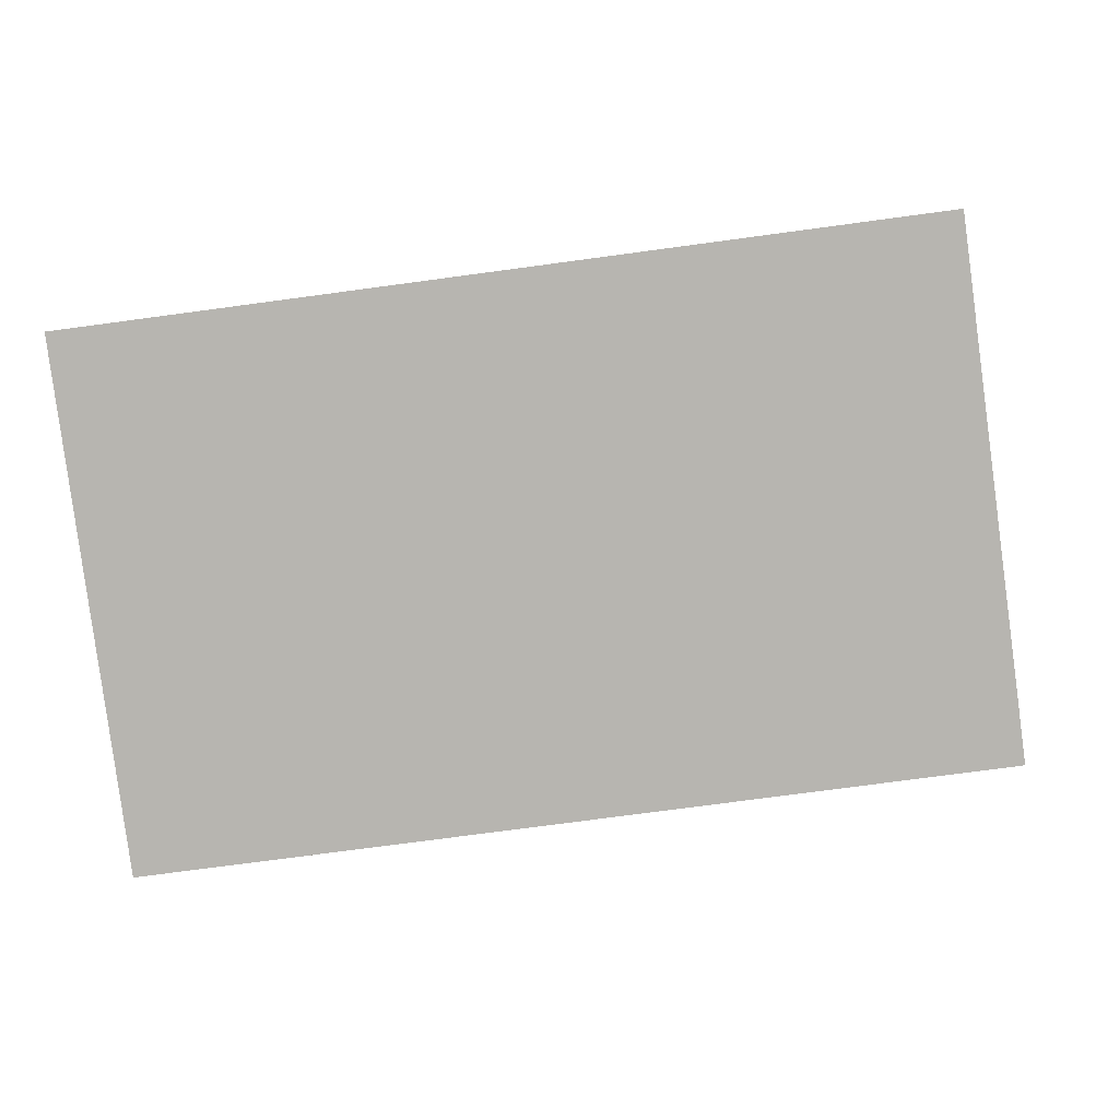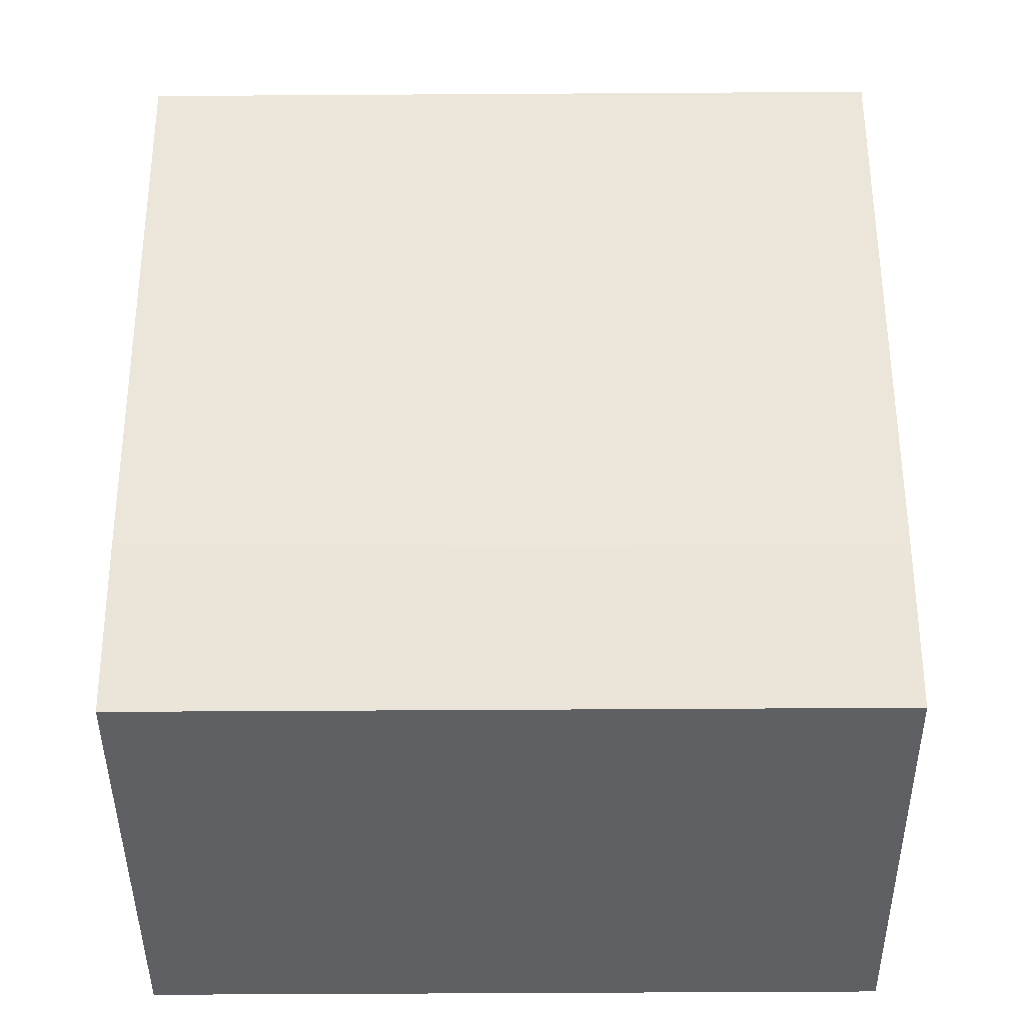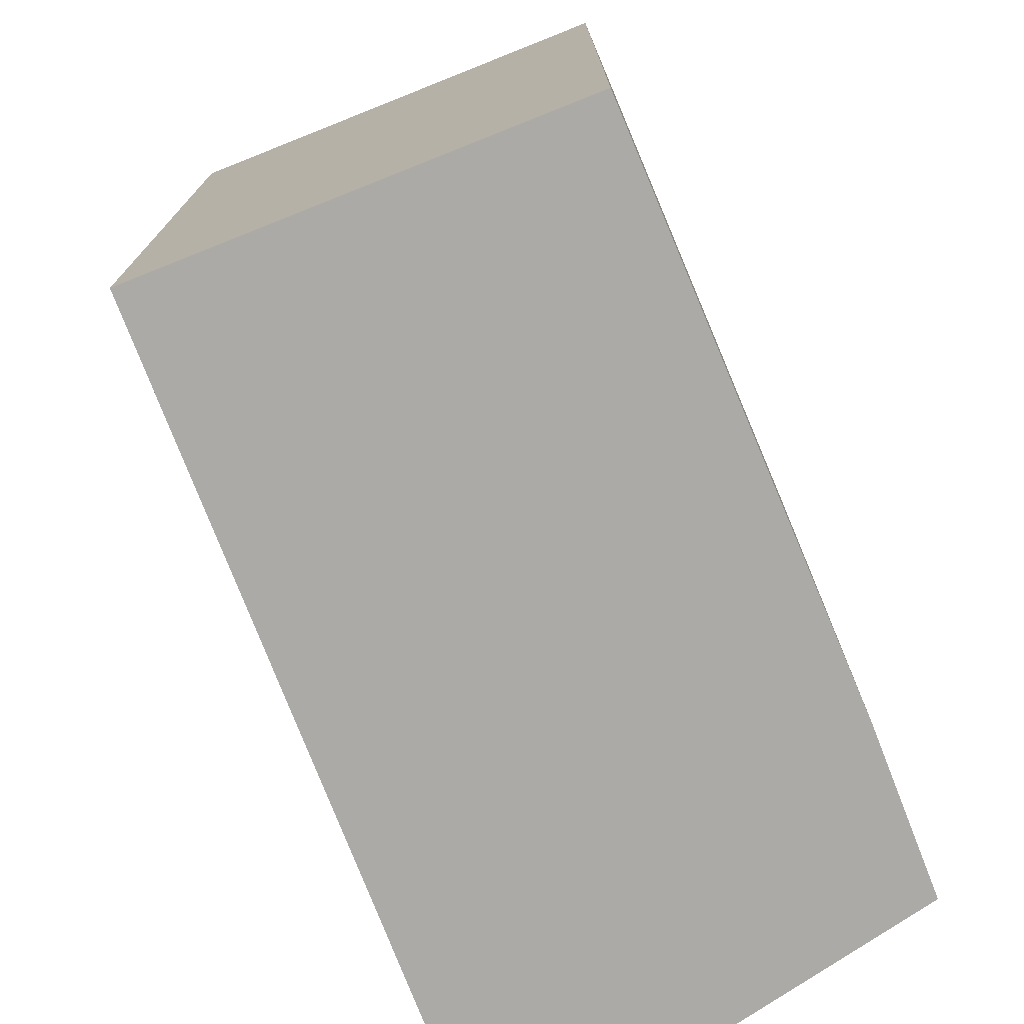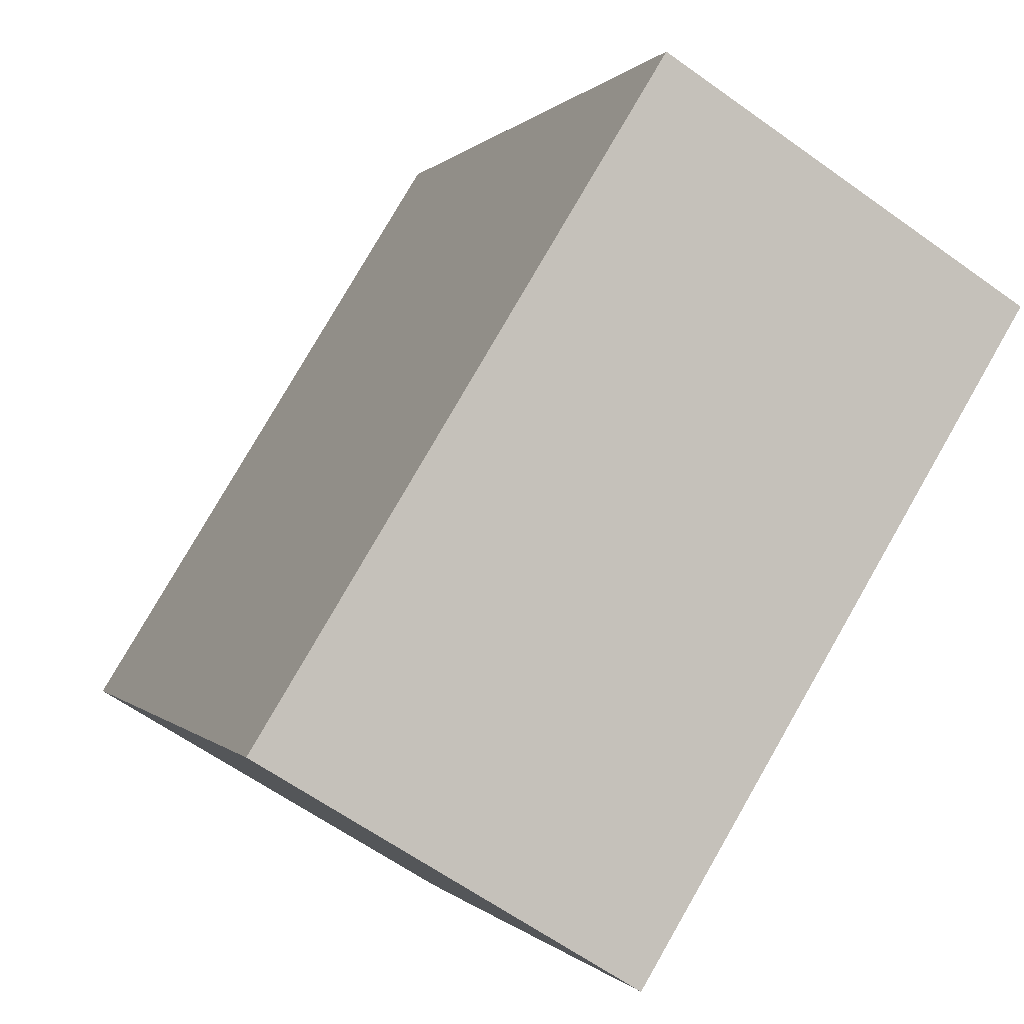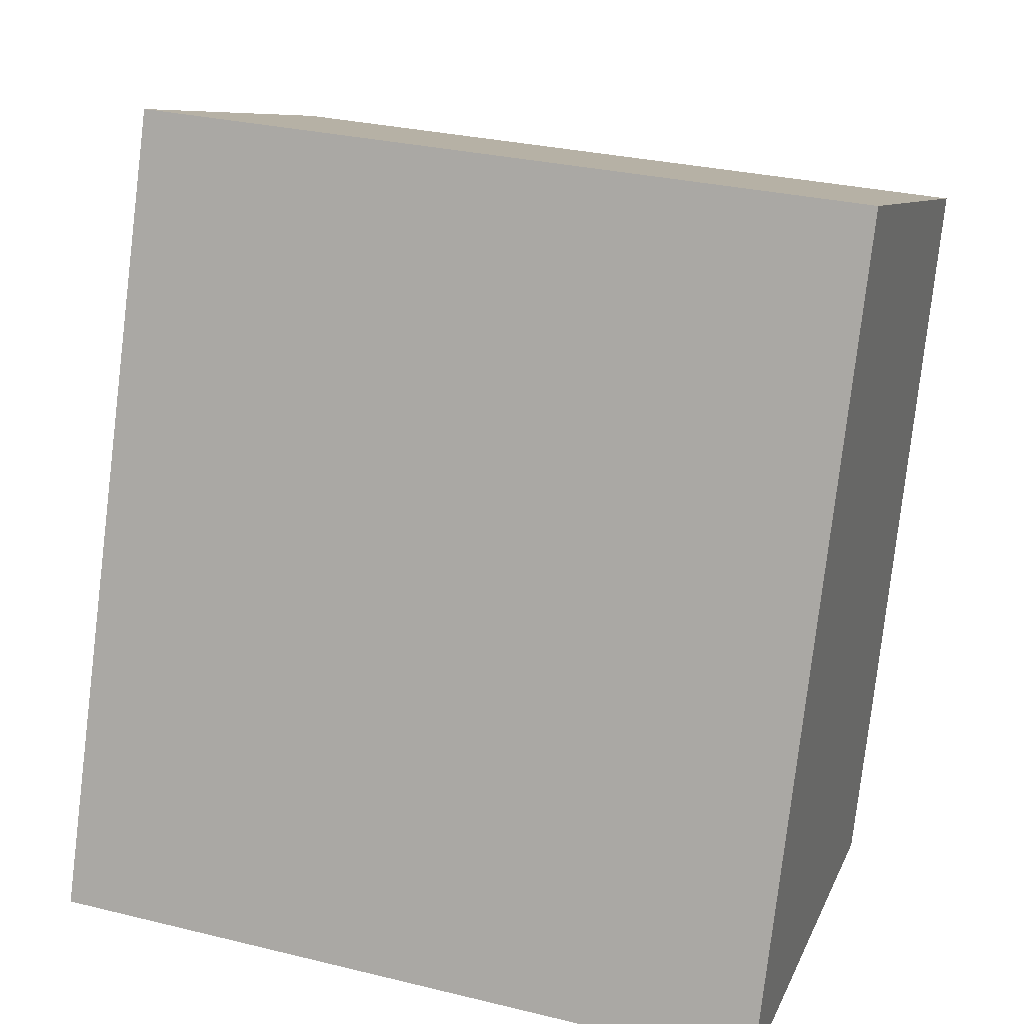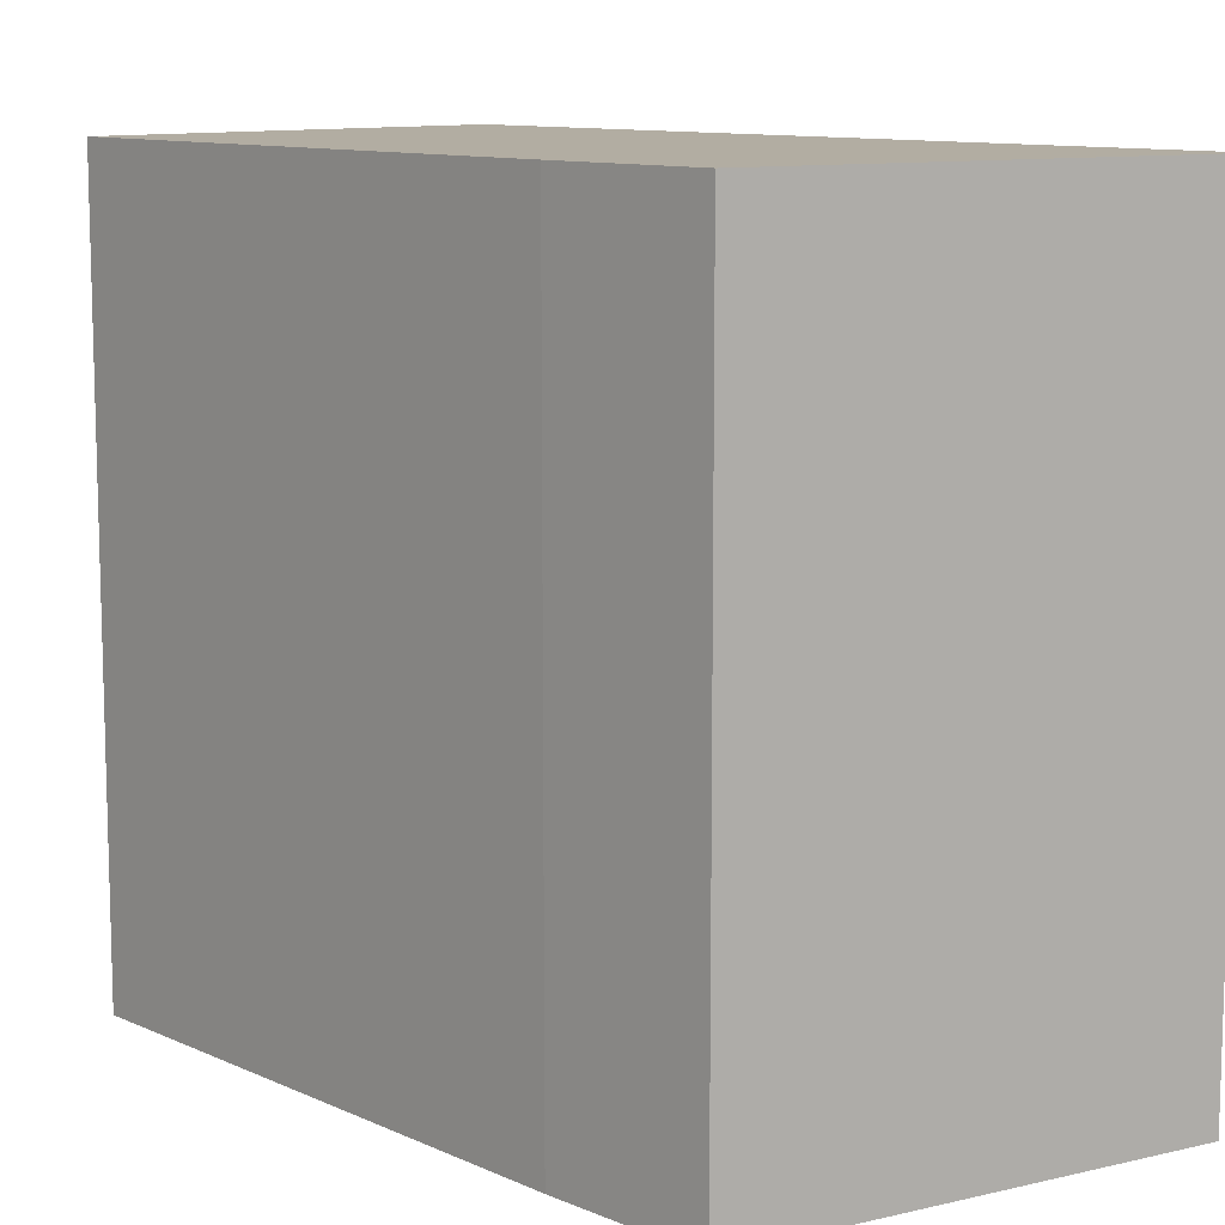
<metadata>
{"format":"obj","ext":"obj","renderer":"f3d","projection":"perspective","resolution":1024,"background":"white","views":[{"elev":-73.7,"azim":-82.3,"up":"+Z"},{"elev":-52.0,"azim":90.4,"up":"+Z"},{"elev":-75.8,"azim":42.1,"up":"+Y"},{"elev":79.1,"azim":29.9,"up":"+Z"},{"elev":29.9,"azim":-70.4,"up":"+Z"},{"elev":10.6,"azim":157.3,"up":"+Y"}]}
</metadata>
<code>
v  0 3.645 2.232e-16
v  2.512 3.645 0.463
v  2.22 3.645 -0.304
v  1.461 3.645 3.816
v  3.422 3.645 3.087
v  2.22 1.861e-17 -0.304
v  0 0 0
v  1.461 -2.337e-16 3.816
v  3.422 -1.89e-16 3.087
v  2.512 -2.835e-17 0.463
g defaultobject
f 1 2 3
f 2 1 4
f 2 4 5
f 6 1 3
f 1 6 7
f 7 4 1
f 4 7 8
f 8 5 4
f 5 8 9
f 10 3 2
f 3 10 6
f 9 2 5
f 2 9 10
f 6 8 7
f 8 6 10
f 8 10 9

</code>
